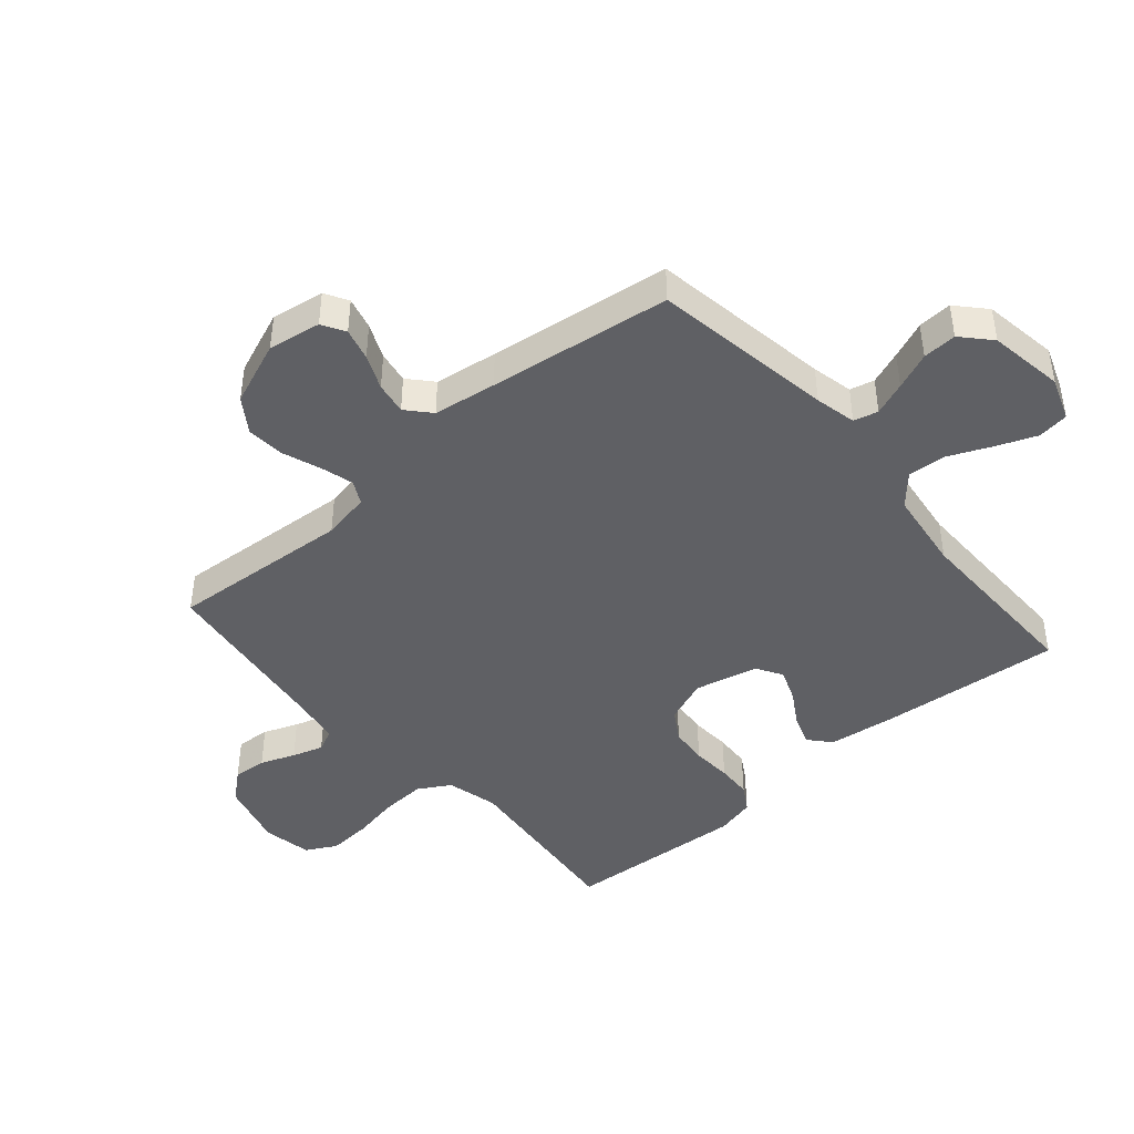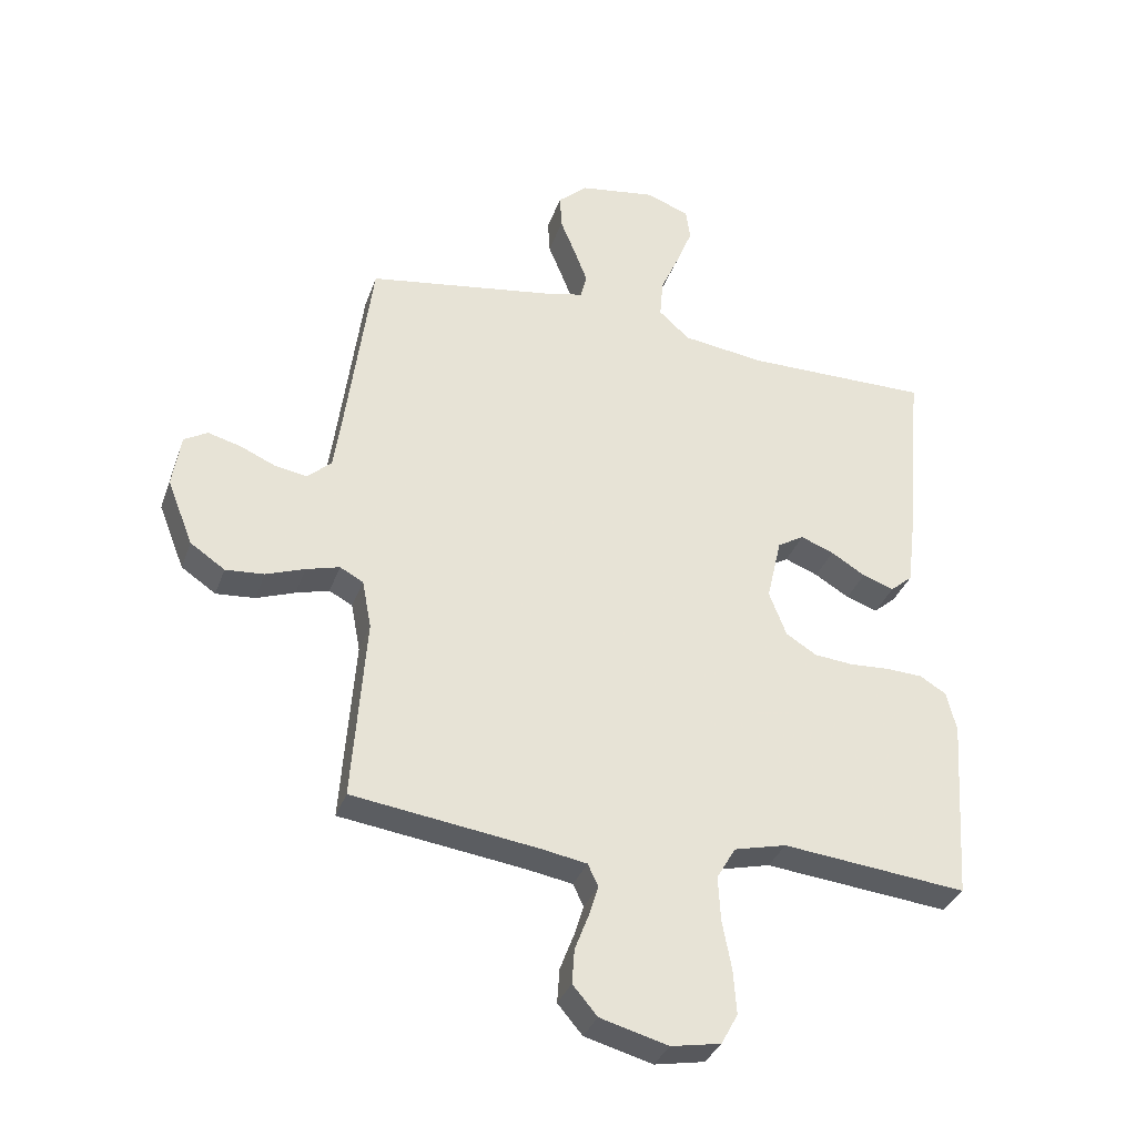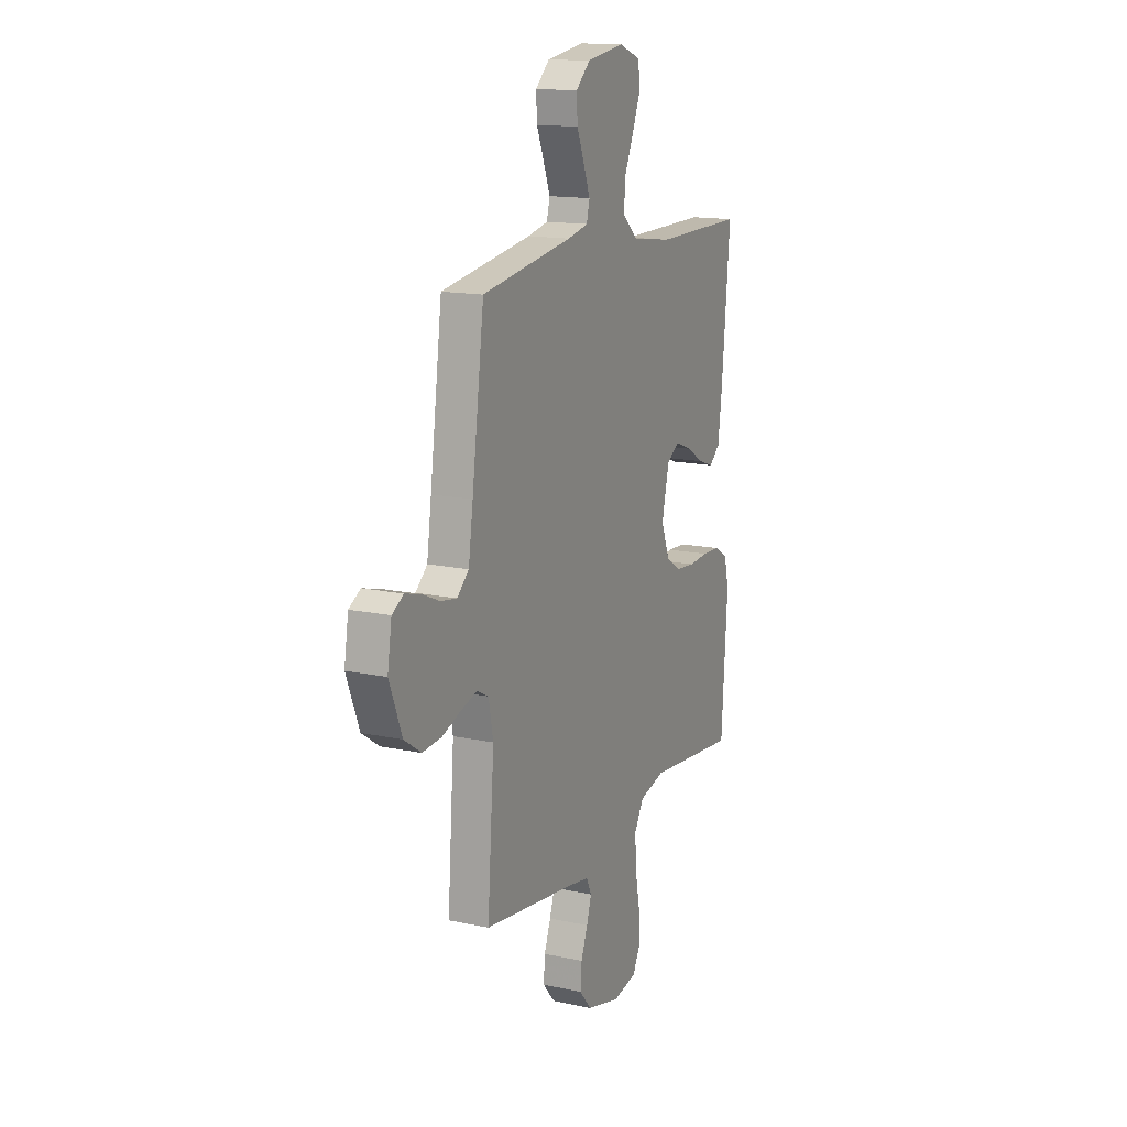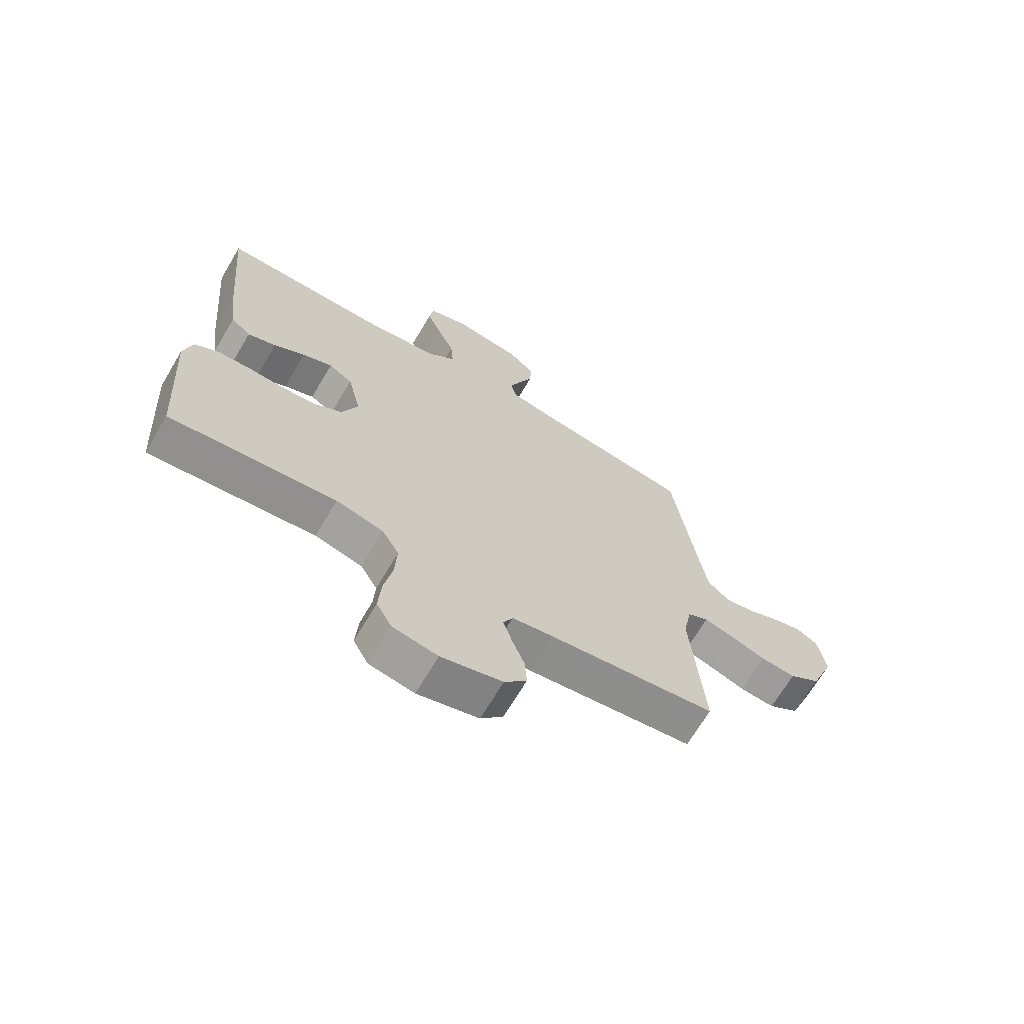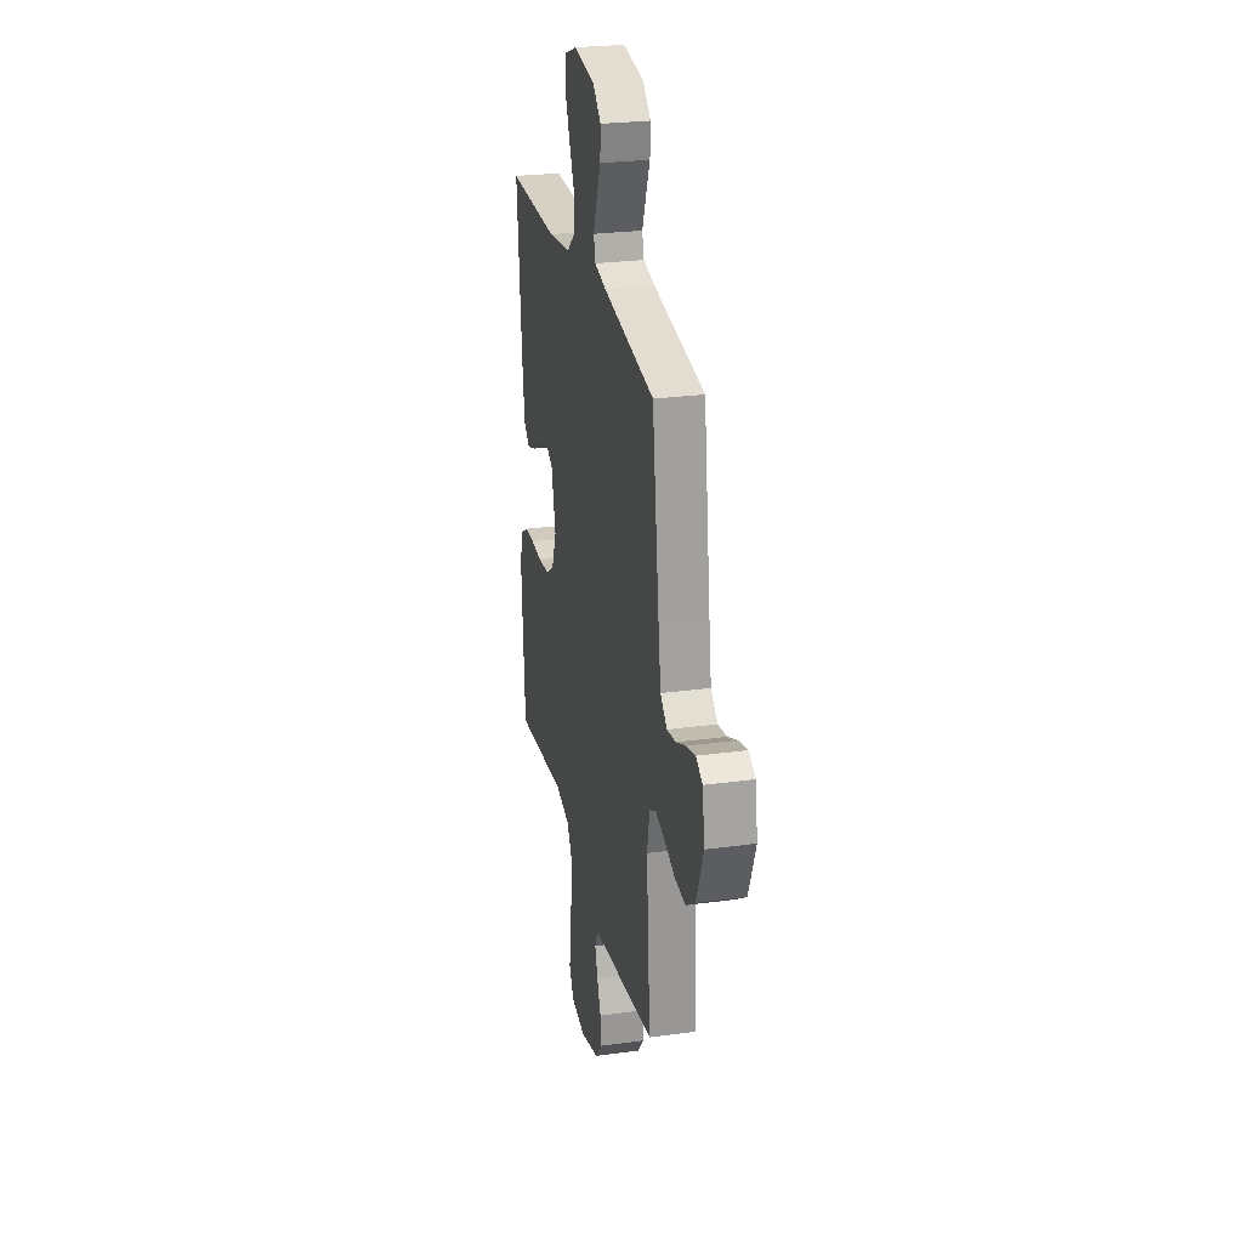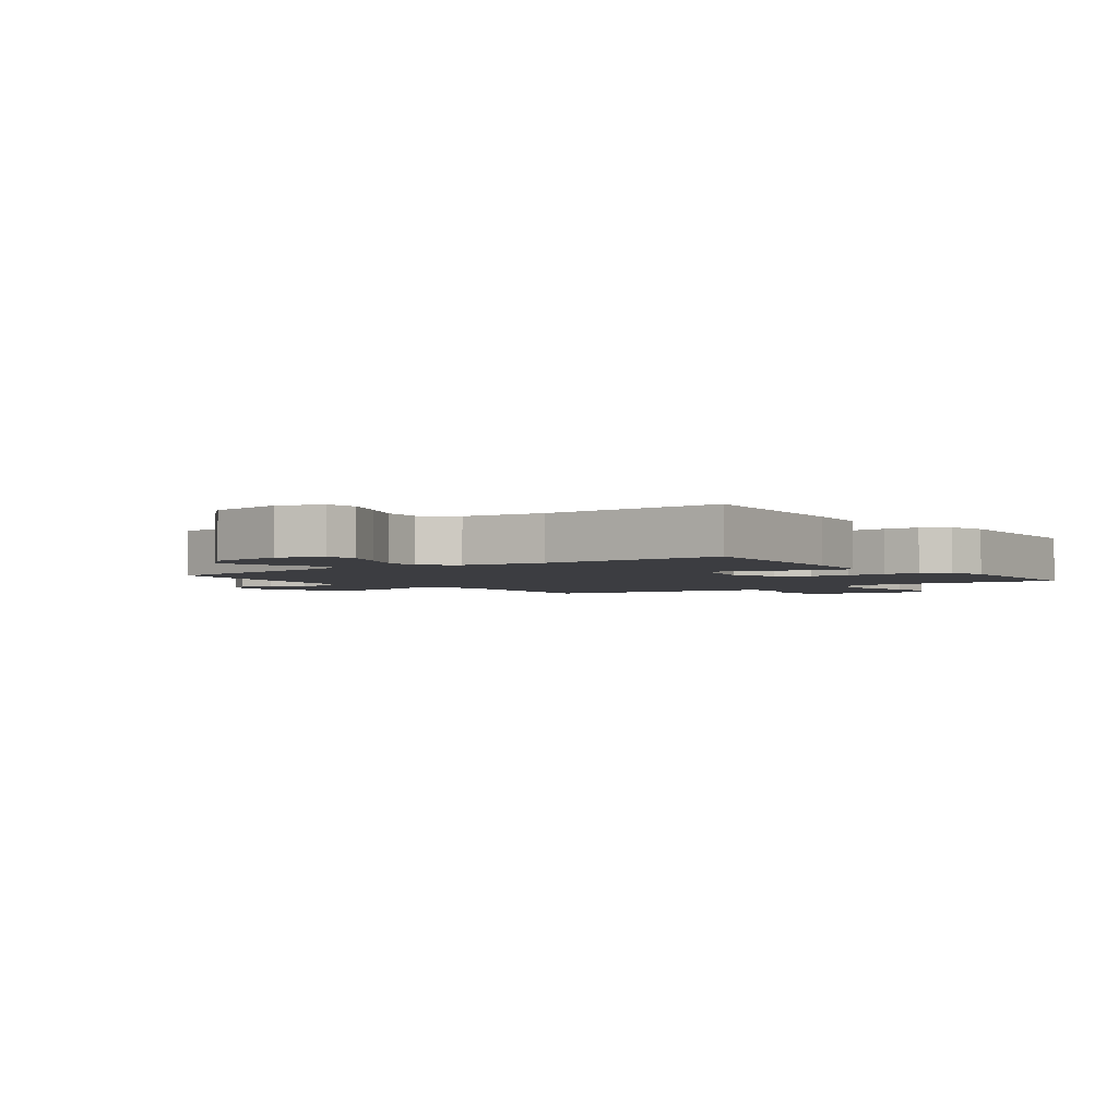
<metadata>
{"format":"obj","ext":"obj","renderer":"f3d","projection":"perspective","resolution":1024,"background":"white","views":[{"elev":-43.7,"azim":-49.2,"up":"+Y"},{"elev":-34.3,"azim":-18.2,"up":"+Z"},{"elev":14.8,"azim":-65.1,"up":"+Z"},{"elev":-68.4,"azim":149.3,"up":"+Z"},{"elev":26.2,"azim":-102.2,"up":"+Z"},{"elev":-2.8,"azim":36.7,"up":"+Y"}]}
</metadata>
<code>
v 0.5 0.07 0.5
v 0.473 0.07 0.2
v 0.459 0.07 0.088
v 0.423 0.07 0.057
v 0.372 0.07 0.075
v 0.316 0.07 0.109
v 0.262 0.07 0.13
v 0.219 0.07 0.104
v 0.195 0.07 0
v 0.223 0.07 -0.073
v 0.273 0.07 -0.104
v 0.336 0.07 -0.11
v 0.402 0.07 -0.106
v 0.461 0.07 -0.109
v 0.504 0.07 -0.135
v 0.52 0.07 -0.2
v 0.5 0.07 -0.5
v 0.2 0.07 -0.469
v 0.115 0.07 -0.49
v 0.084 0.07 -0.543
v 0.088 0.07 -0.616
v 0.103 0.07 -0.695
v 0.108 0.07 -0.766
v 0.081 0.07 -0.816
v 0 0.07 -0.831
v -0.11 0.07 -0.801
v -0.15 0.07 -0.754
v -0.146 0.07 -0.698
v -0.124 0.07 -0.641
v -0.108 0.07 -0.59
v -0.125 0.07 -0.554
v -0.2 0.07 -0.541
v -0.5 0.07 -0.5
v -0.478 0.07 -0.2
v -0.493 0.07 -0.121
v -0.531 0.07 -0.101
v -0.585 0.07 -0.116
v -0.648 0.07 -0.139
v -0.711 0.07 -0.144
v -0.767 0.07 -0.106
v -0.809 0.07 0
v -0.795 0.07 0.087
v -0.757 0.07 0.109
v -0.704 0.07 0.095
v -0.647 0.07 0.07
v -0.594 0.07 0.061
v -0.555 0.07 0.096
v -0.54 0.07 0.2
v -0.5 0.07 0.5
v -0.2 0.07 0.547
v -0.132 0.07 0.562
v -0.122 0.07 0.602
v -0.143 0.07 0.657
v -0.168 0.07 0.718
v -0.171 0.07 0.774
v -0.124 0.07 0.817
v 0 0.07 0.836
v 0.071 0.07 0.81
v 0.078 0.07 0.759
v 0.052 0.07 0.694
v 0.021 0.07 0.624
v 0.016 0.07 0.561
v 0.066 0.07 0.516
v 0.2 0.07 0.498
v 0.5 0 0.5
v 0.473 0 0.2
v 0.459 0 0.088
v 0.423 0 0.057
v 0.372 0 0.075
v 0.316 0 0.109
v 0.262 0 0.13
v 0.219 0 0.104
v 0.195 0 0
v 0.223 0 -0.073
v 0.273 0 -0.104
v 0.336 0 -0.11
v 0.402 0 -0.106
v 0.461 0 -0.109
v 0.504 0 -0.135
v 0.52 0 -0.2
v 0.5 0 -0.5
v 0.2 0 -0.469
v 0.115 0 -0.49
v 0.084 0 -0.543
v 0.088 0 -0.616
v 0.103 0 -0.695
v 0.108 0 -0.766
v 0.081 0 -0.816
v 0 0 -0.831
v -0.11 0 -0.801
v -0.15 0 -0.754
v -0.146 0 -0.698
v -0.124 0 -0.641
v -0.108 0 -0.59
v -0.125 0 -0.554
v -0.2 0 -0.541
v -0.5 0 -0.5
v -0.478 0 -0.2
v -0.493 0 -0.121
v -0.531 0 -0.101
v -0.585 0 -0.116
v -0.648 0 -0.139
v -0.711 0 -0.144
v -0.767 0 -0.106
v -0.809 0 0
v -0.795 0 0.087
v -0.757 0 0.109
v -0.704 0 0.095
v -0.647 0 0.07
v -0.594 0 0.061
v -0.555 0 0.096
v -0.54 0 0.2
v -0.5 0 0.5
v -0.2 0 0.547
v -0.132 0 0.562
v -0.122 0 0.602
v -0.143 0 0.657
v -0.168 0 0.718
v -0.171 0 0.774
v -0.124 0 0.817
v 0 0 0.836
v 0.071 0 0.81
v 0.078 0 0.759
v 0.052 0 0.694
v 0.021 0 0.624
v 0.016 0 0.561
v 0.066 0 0.516
v 0.2 0 0.498
f 58 59 60 61
f 56 57 58 61
f 56 61 62
f 53 54 55 56
f 52 53 56 62
f 51 52 62 63
f 48 49 50
f 47 48 50 51
f 42 43 44 45
f 42 45 46
f 41 42 46
f 40 41 46
f 37 38 39 40
f 36 37 40 46
f 35 36 46 47
f 32 33 34
f 31 32 34 35
f 26 27 28 29
f 26 29 30
f 25 26 30
f 24 25 30
f 21 22 23 24
f 20 21 24 30
f 19 20 30 31
f 15 16 17 18
f 15 18 19
f 12 13 14 15
f 11 12 15 19
f 10 11 19 31
f 3 4 5 6
f 3 6 7
f 64 1 2 3
f 63 64 3 7
f 9 10 31 35
f 8 9 35 47
f 47 51 63
f 7 8 47 63
f 125 124 123 122
f 125 122 121 120
f 126 125 120
f 120 119 118 117
f 126 120 117 116
f 127 126 116 115
f 114 113 112
f 115 114 112 111
f 109 108 107 106
f 110 109 106
f 110 106 105
f 110 105 104
f 104 103 102 101
f 110 104 101 100
f 111 110 100 99
f 98 97 96
f 99 98 96 95
f 93 92 91 90
f 94 93 90
f 94 90 89
f 94 89 88
f 88 87 86 85
f 94 88 85 84
f 95 94 84 83
f 82 81 80 79
f 83 82 79
f 79 78 77 76
f 83 79 76 75
f 95 83 75 74
f 70 69 68 67
f 71 70 67
f 67 66 65 128
f 71 67 128 127
f 99 95 74 73
f 111 99 73 72
f 127 115 111
f 127 111 72 71
f 1 65 66 2
f 2 66 67 3
f 3 67 68 4
f 4 68 69 5
f 5 69 70 6
f 6 70 71 7
f 7 71 72 8
f 8 72 73 9
f 9 73 74 10
f 10 74 75 11
f 11 75 76 12
f 12 76 77 13
f 13 77 78 14
f 14 78 79 15
f 15 79 80 16
f 16 80 81 17
f 17 81 82 18
f 18 82 83 19
f 19 83 84 20
f 20 84 85 21
f 21 85 86 22
f 22 86 87 23
f 23 87 88 24
f 24 88 89 25
f 25 89 90 26
f 26 90 91 27
f 27 91 92 28
f 28 92 93 29
f 29 93 94 30
f 30 94 95 31
f 31 95 96 32
f 32 96 97 33
f 33 97 98 34
f 34 98 99 35
f 35 99 100 36
f 36 100 101 37
f 37 101 102 38
f 38 102 103 39
f 39 103 104 40
f 40 104 105 41
f 41 105 106 42
f 42 106 107 43
f 43 107 108 44
f 44 108 109 45
f 45 109 110 46
f 46 110 111 47
f 47 111 112 48
f 48 112 113 49
f 49 113 114 50
f 50 114 115 51
f 51 115 116 52
f 52 116 117 53
f 53 117 118 54
f 54 118 119 55
f 55 119 120 56
f 56 120 121 57
f 57 121 122 58
f 58 122 123 59
f 59 123 124 60
f 60 124 125 61
f 61 125 126 62
f 62 126 127 63
f 63 127 128 64
f 64 128 65 1

</code>
